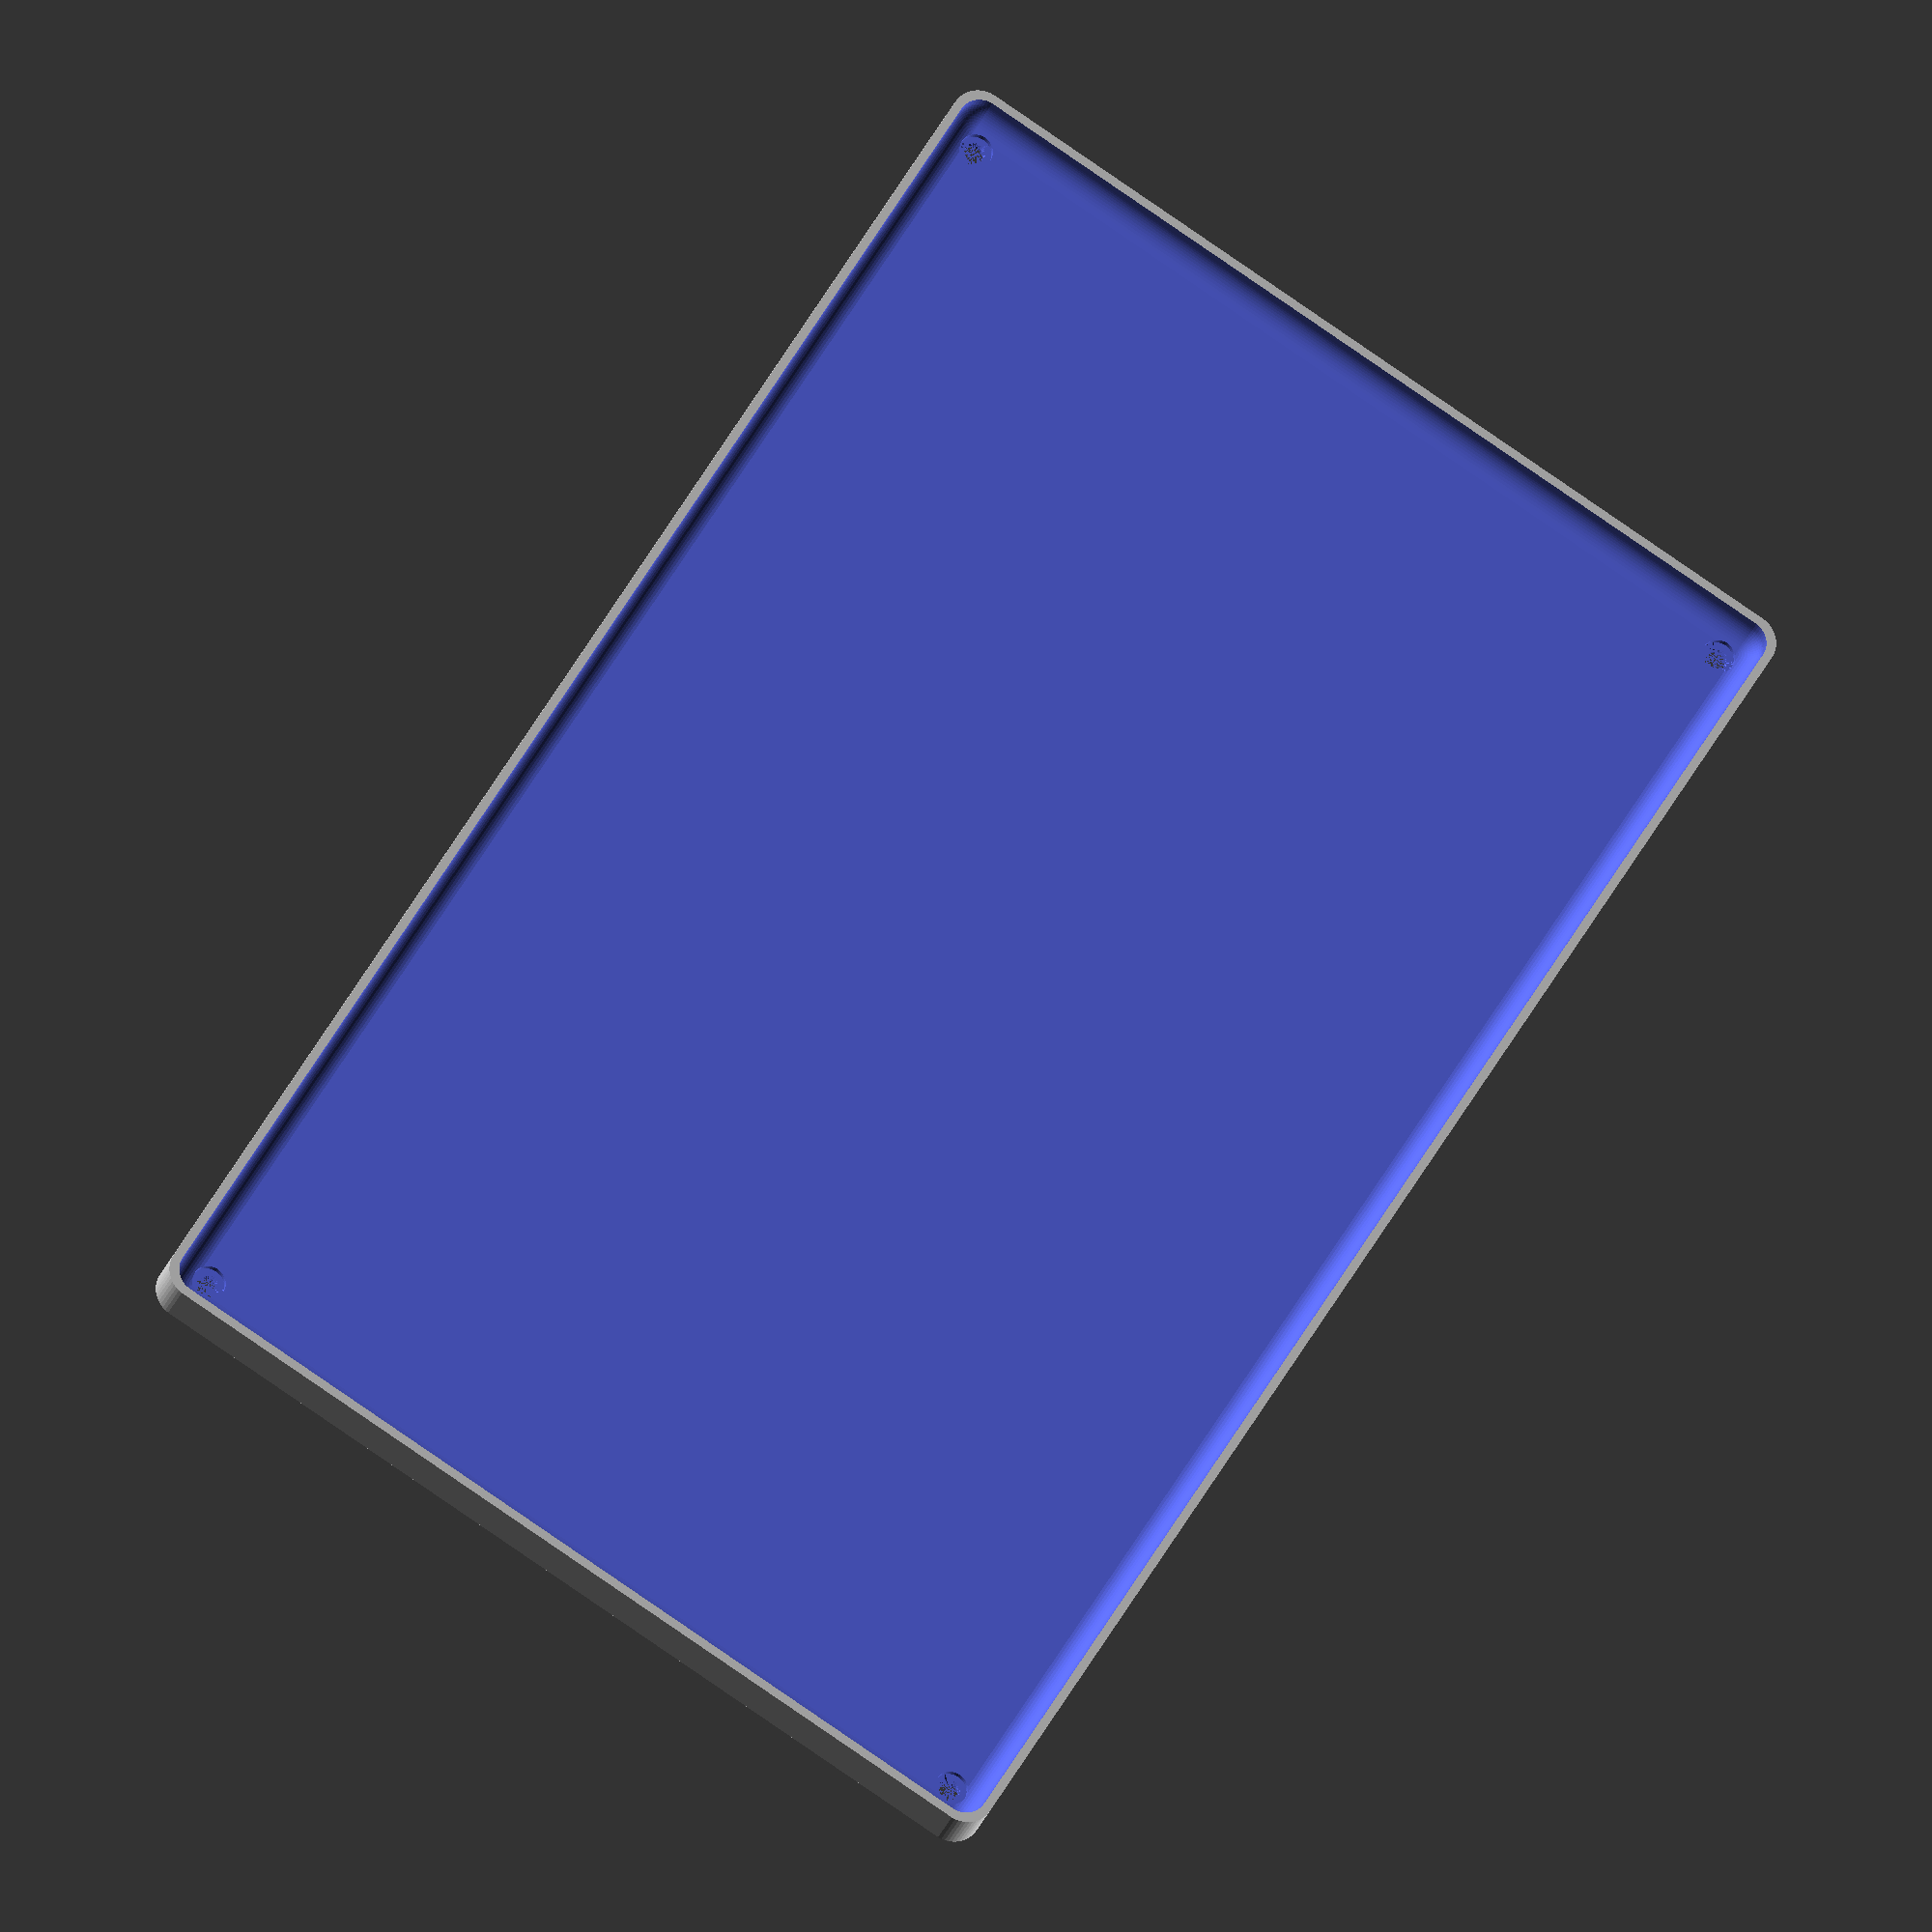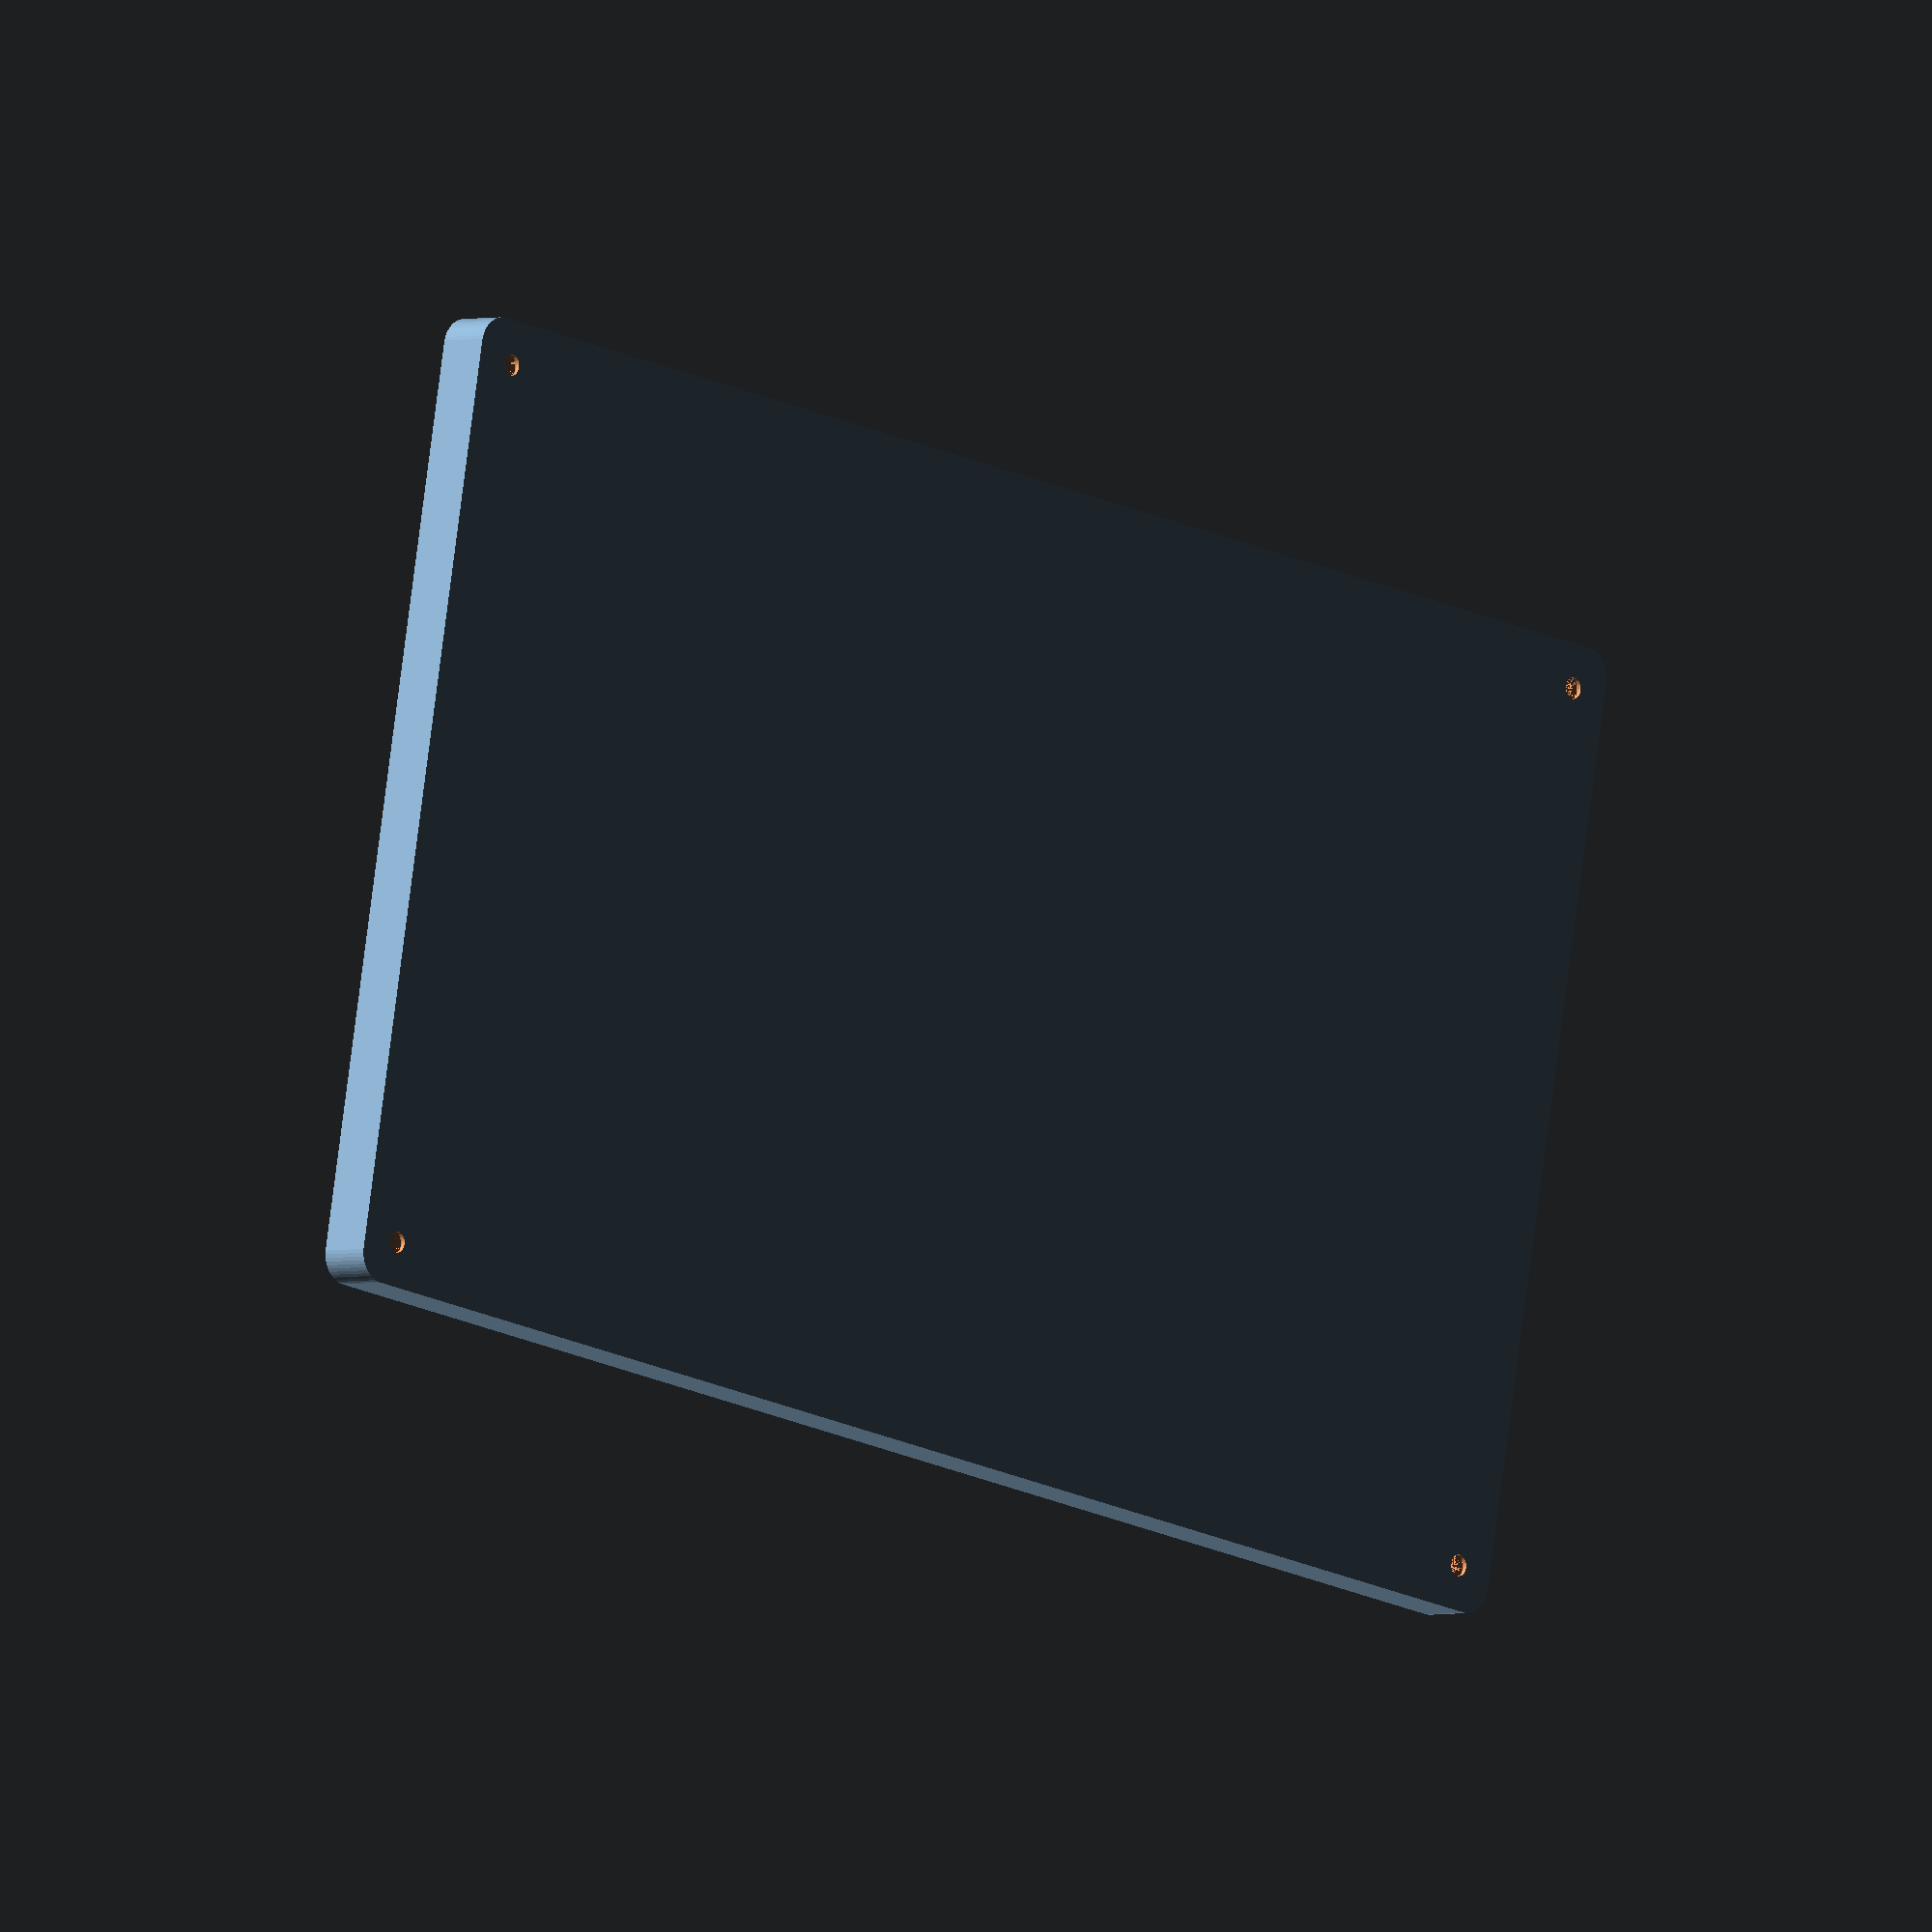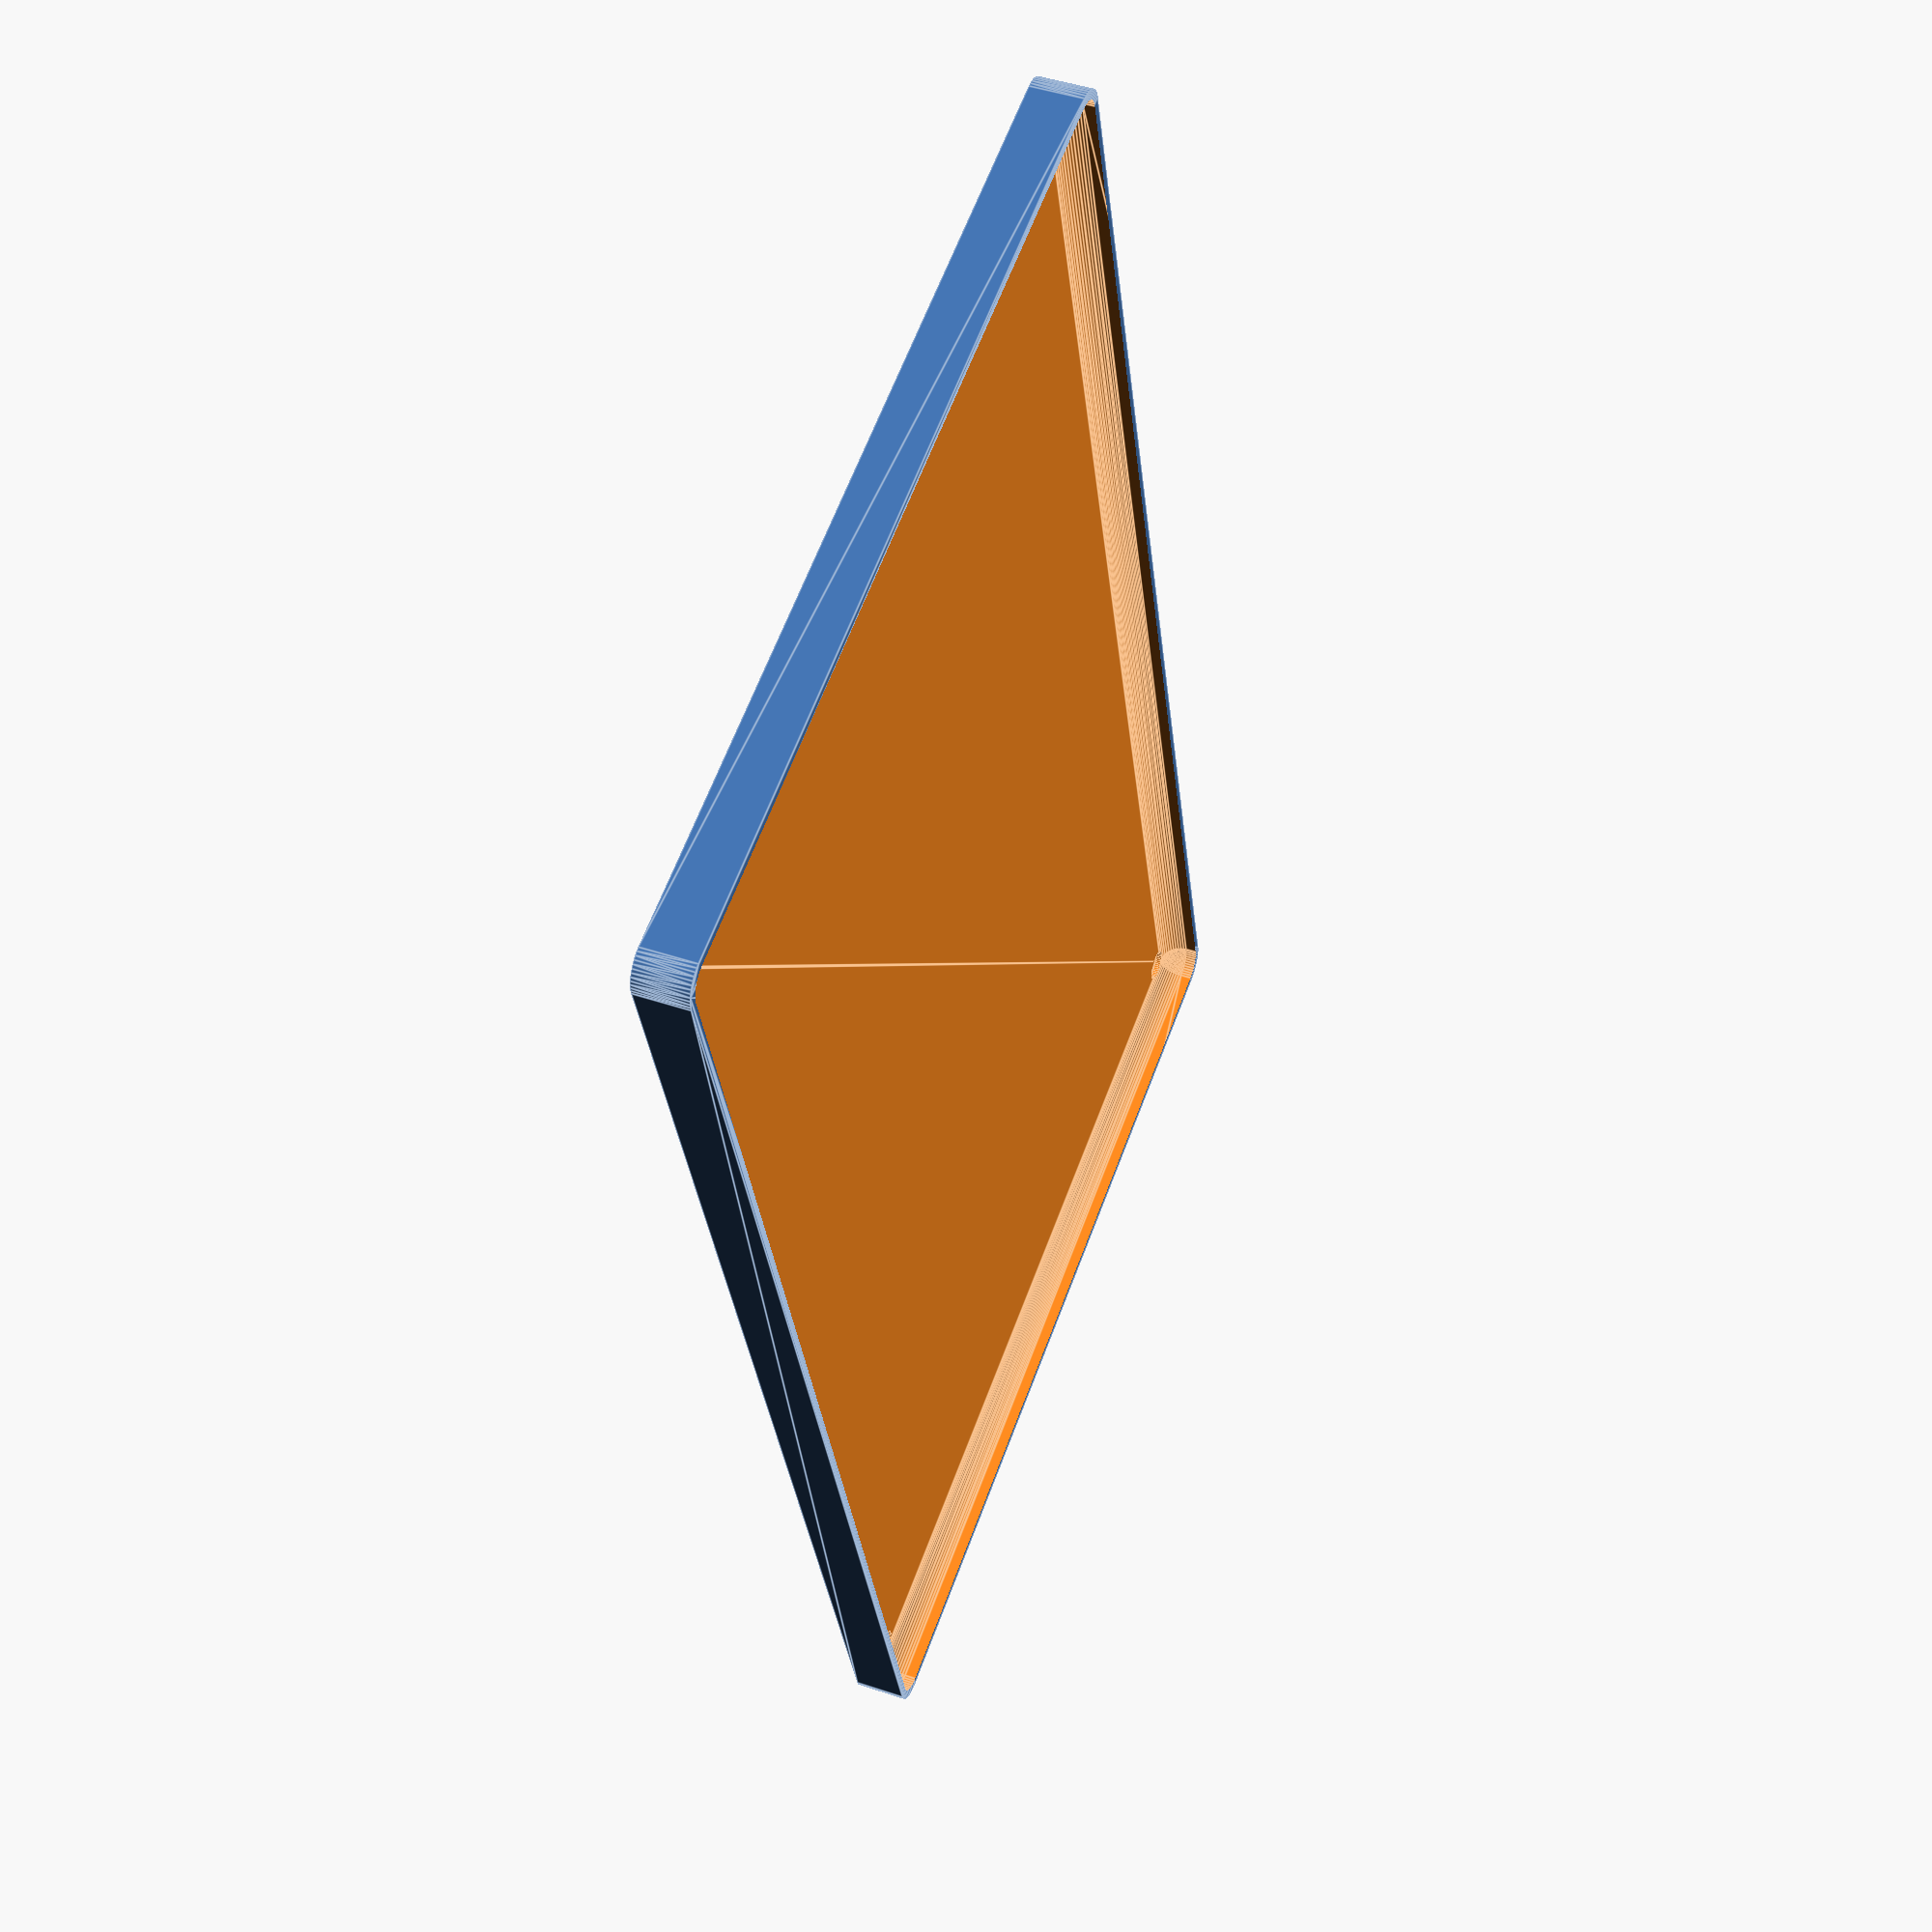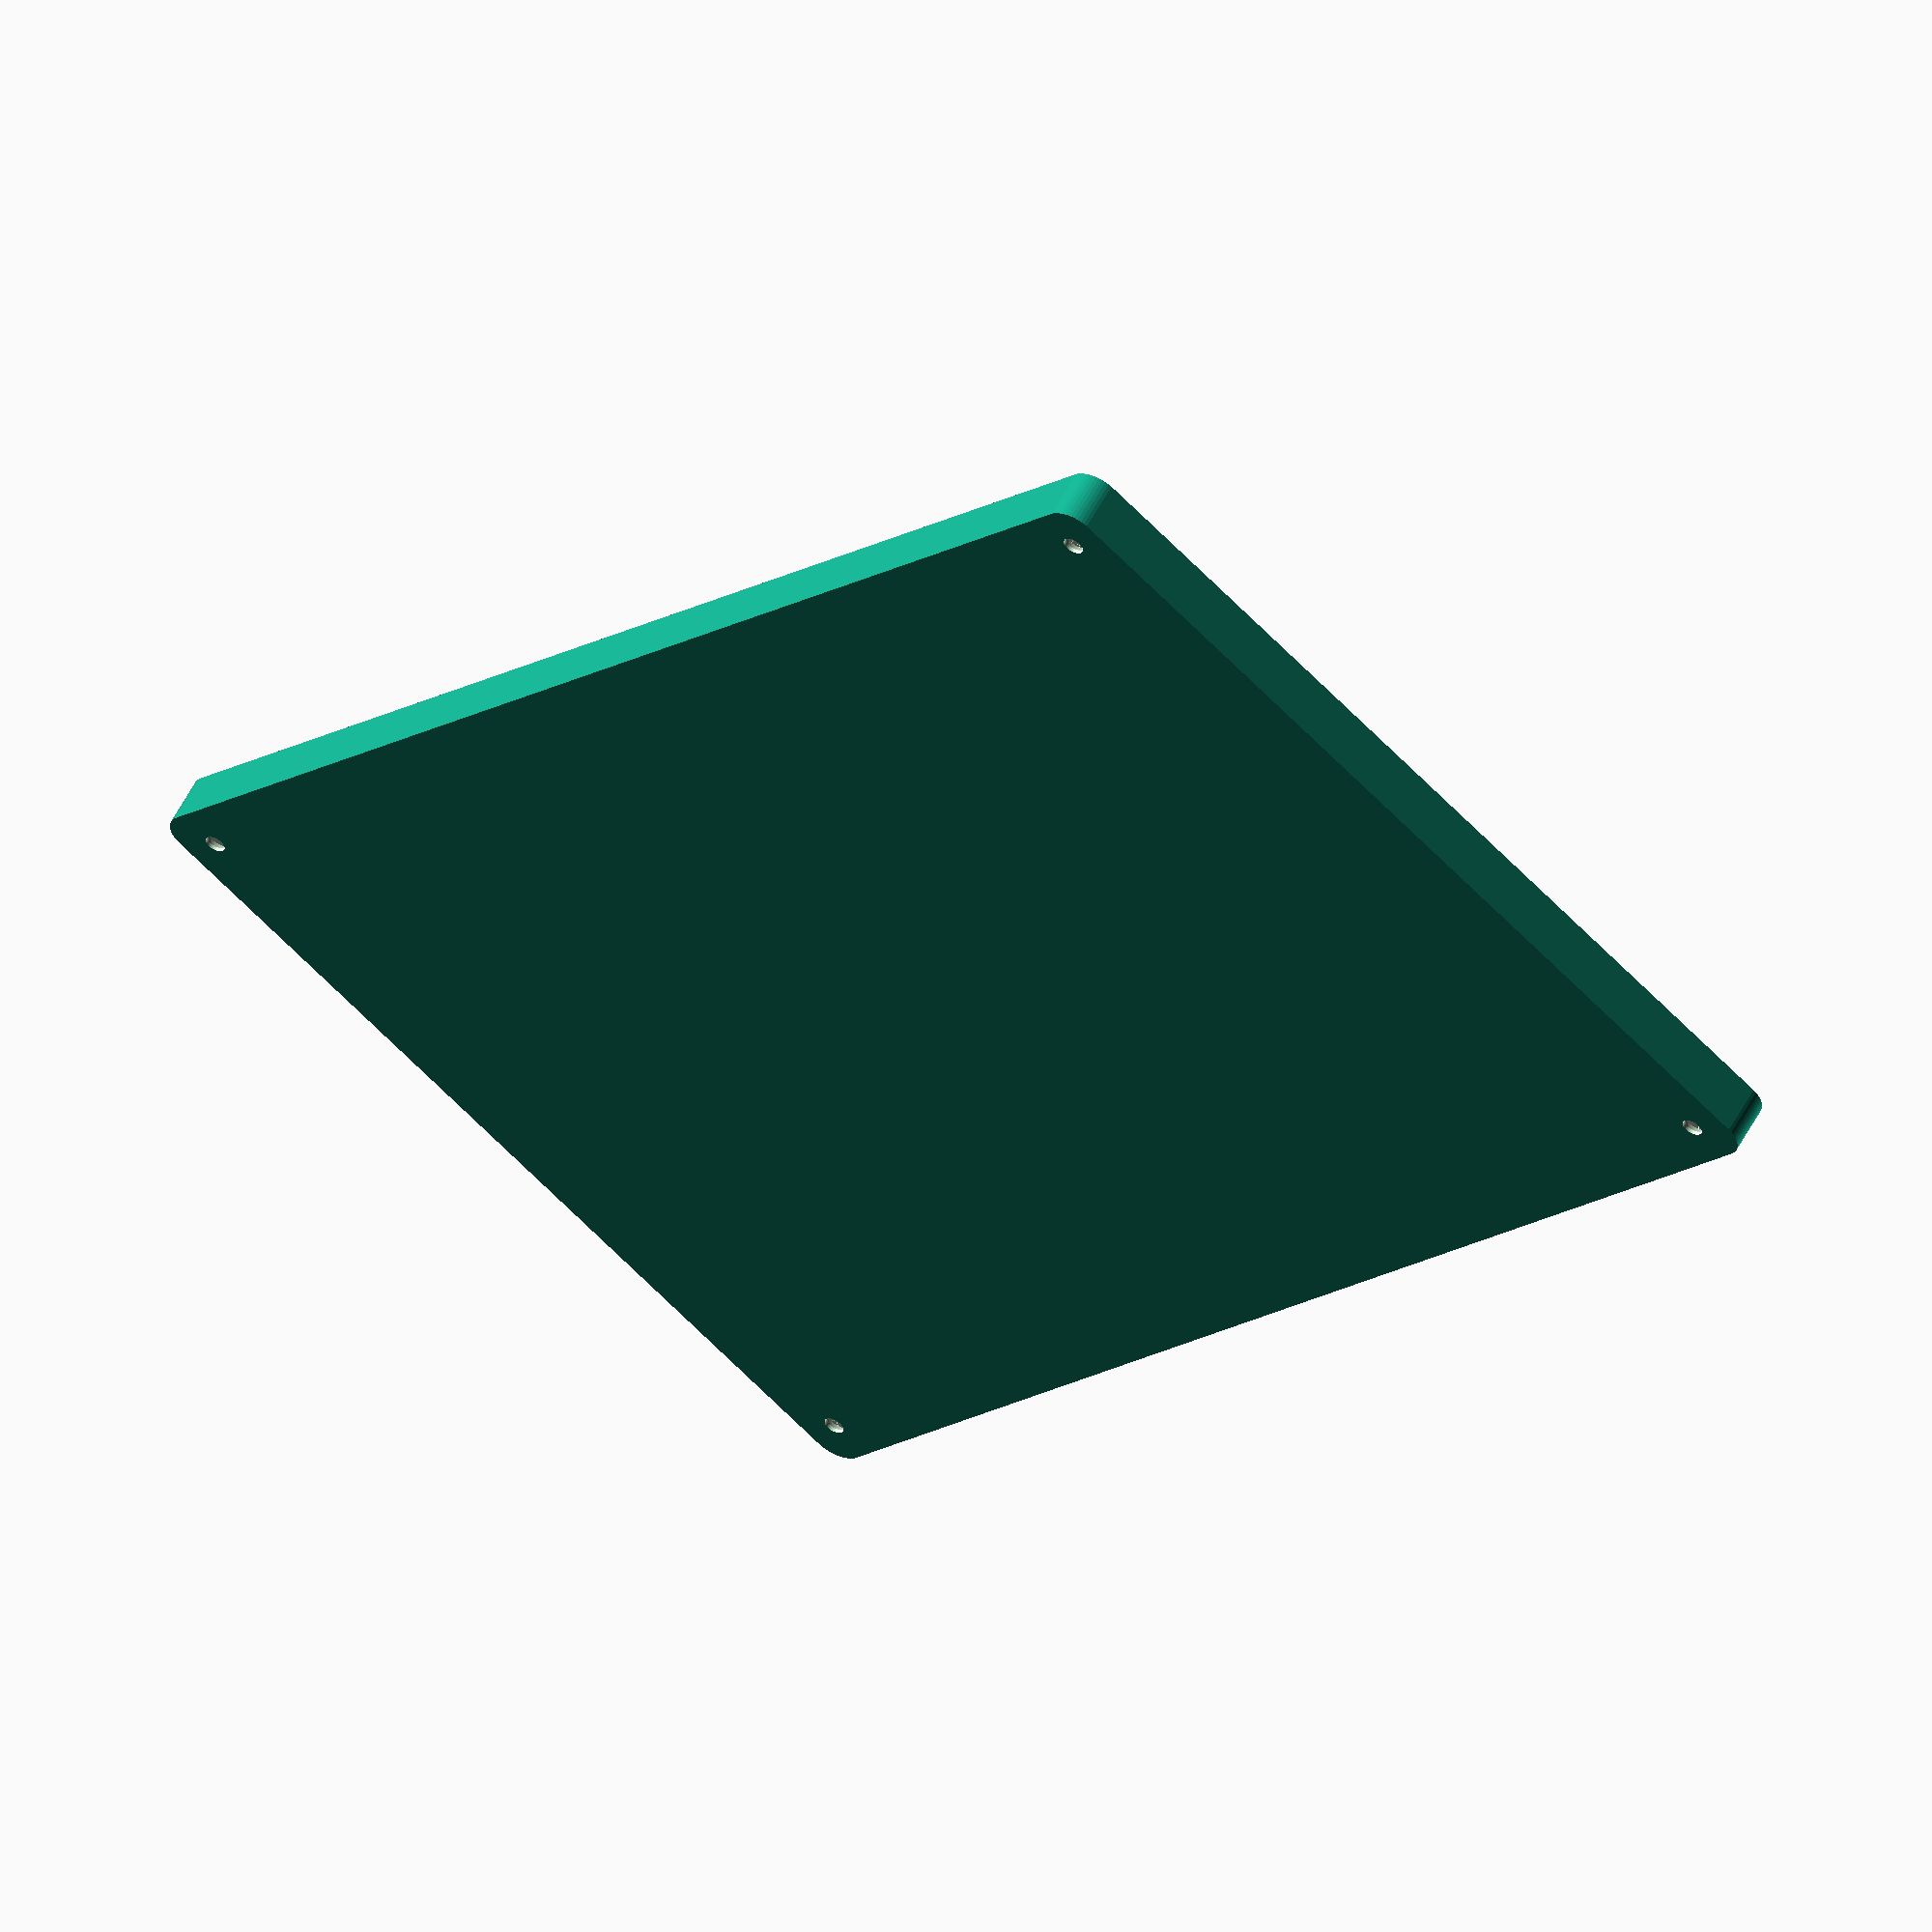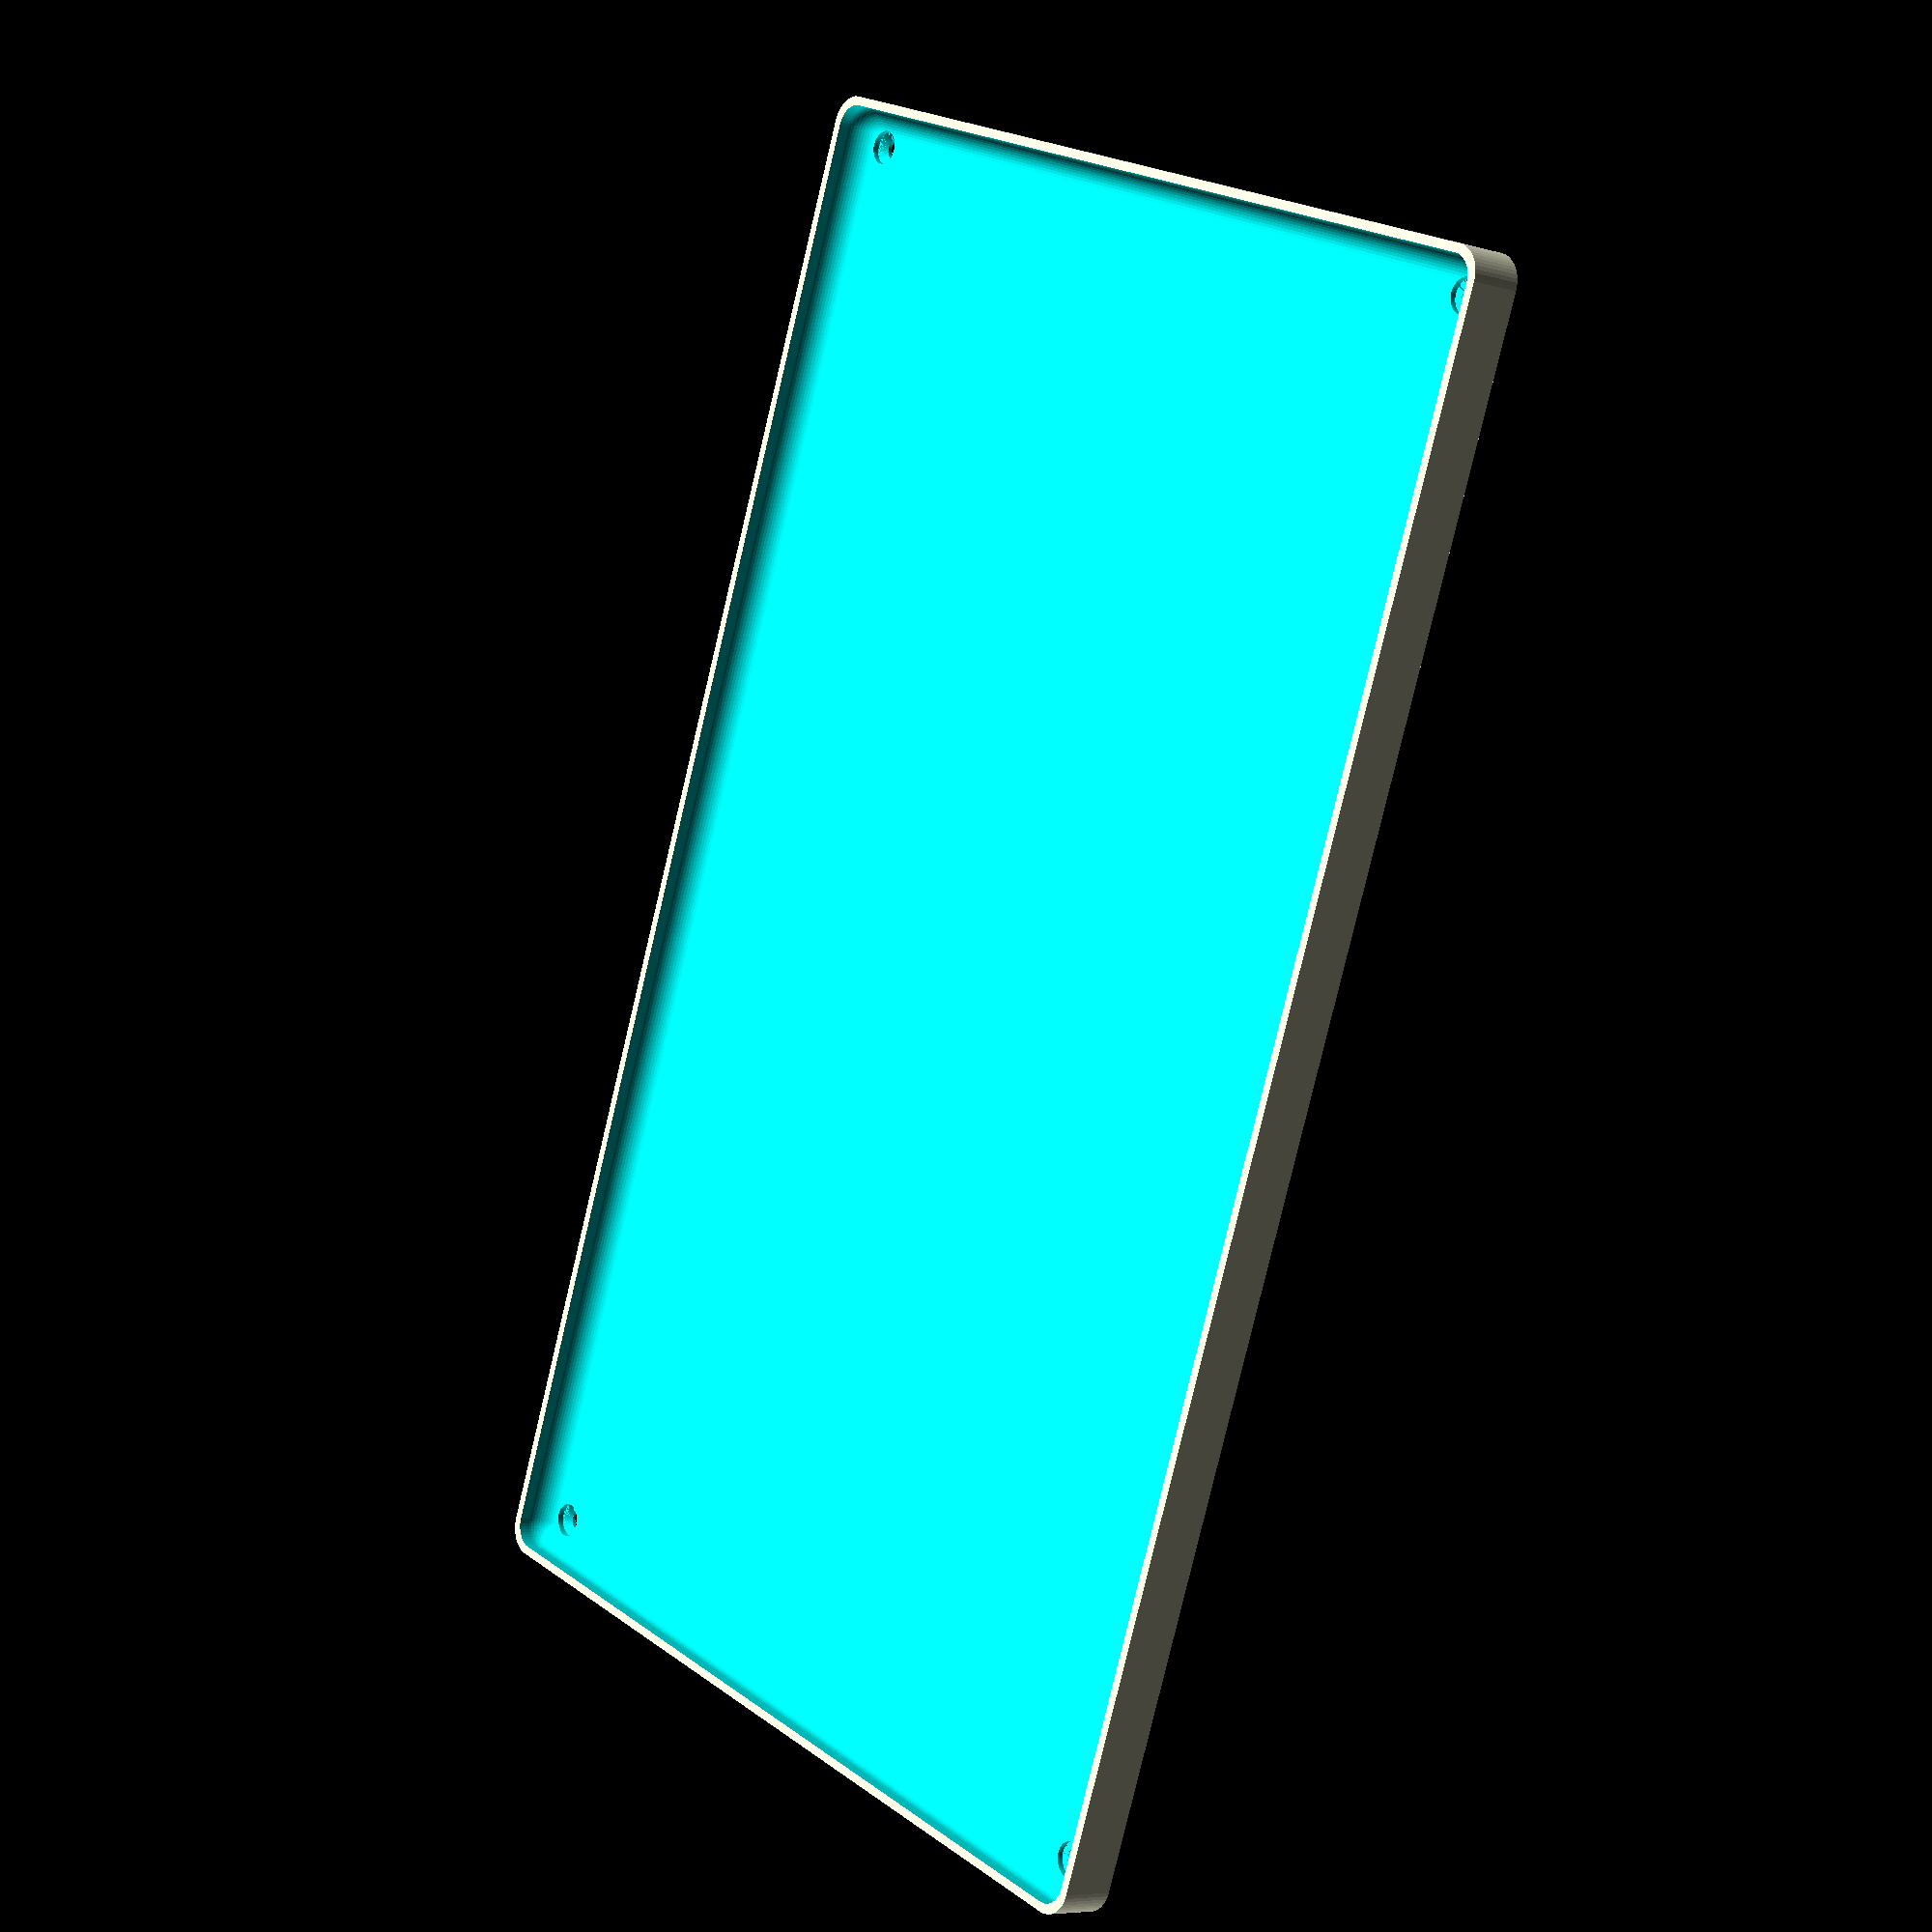
<openscad>
$fn = 50;


difference() {
	union() {
		hull() {
			translate(v = [-77.5000000000, 130.0000000000, 0]) {
				cylinder(h = 9, r = 5);
			}
			translate(v = [77.5000000000, 130.0000000000, 0]) {
				cylinder(h = 9, r = 5);
			}
			translate(v = [-77.5000000000, -130.0000000000, 0]) {
				cylinder(h = 9, r = 5);
			}
			translate(v = [77.5000000000, -130.0000000000, 0]) {
				cylinder(h = 9, r = 5);
			}
		}
	}
	union() {
		translate(v = [-75.0000000000, -127.5000000000, 2]) {
			rotate(a = [0, 0, 0]) {
				difference() {
					union() {
						translate(v = [0, 0, -6.0000000000]) {
							cylinder(h = 6, r = 1.5000000000);
						}
						translate(v = [0, 0, -6.0000000000]) {
							cylinder(h = 6, r = 1.8000000000);
						}
						translate(v = [0, 0, -1.7000000000]) {
							cylinder(h = 1.7000000000, r1 = 1.5000000000, r2 = 2.9000000000);
						}
						cylinder(h = 50, r = 2.9000000000);
						translate(v = [0, 0, -6.0000000000]) {
							cylinder(h = 6, r = 1.5000000000);
						}
					}
					union();
				}
			}
		}
		translate(v = [75.0000000000, -127.5000000000, 2]) {
			rotate(a = [0, 0, 0]) {
				difference() {
					union() {
						translate(v = [0, 0, -6.0000000000]) {
							cylinder(h = 6, r = 1.5000000000);
						}
						translate(v = [0, 0, -6.0000000000]) {
							cylinder(h = 6, r = 1.8000000000);
						}
						translate(v = [0, 0, -1.7000000000]) {
							cylinder(h = 1.7000000000, r1 = 1.5000000000, r2 = 2.9000000000);
						}
						cylinder(h = 50, r = 2.9000000000);
						translate(v = [0, 0, -6.0000000000]) {
							cylinder(h = 6, r = 1.5000000000);
						}
					}
					union();
				}
			}
		}
		translate(v = [-75.0000000000, 127.5000000000, 2]) {
			rotate(a = [0, 0, 0]) {
				difference() {
					union() {
						translate(v = [0, 0, -6.0000000000]) {
							cylinder(h = 6, r = 1.5000000000);
						}
						translate(v = [0, 0, -6.0000000000]) {
							cylinder(h = 6, r = 1.8000000000);
						}
						translate(v = [0, 0, -1.7000000000]) {
							cylinder(h = 1.7000000000, r1 = 1.5000000000, r2 = 2.9000000000);
						}
						cylinder(h = 50, r = 2.9000000000);
						translate(v = [0, 0, -6.0000000000]) {
							cylinder(h = 6, r = 1.5000000000);
						}
					}
					union();
				}
			}
		}
		translate(v = [75.0000000000, 127.5000000000, 2]) {
			rotate(a = [0, 0, 0]) {
				difference() {
					union() {
						translate(v = [0, 0, -6.0000000000]) {
							cylinder(h = 6, r = 1.5000000000);
						}
						translate(v = [0, 0, -6.0000000000]) {
							cylinder(h = 6, r = 1.8000000000);
						}
						translate(v = [0, 0, -1.7000000000]) {
							cylinder(h = 1.7000000000, r1 = 1.5000000000, r2 = 2.9000000000);
						}
						cylinder(h = 50, r = 2.9000000000);
						translate(v = [0, 0, -6.0000000000]) {
							cylinder(h = 6, r = 1.5000000000);
						}
					}
					union();
				}
			}
		}
		translate(v = [0, 0, 3]) {
			hull() {
				union() {
					translate(v = [-77.0000000000, 129.5000000000, 4]) {
						cylinder(h = 21, r = 4);
					}
					translate(v = [-77.0000000000, 129.5000000000, 4]) {
						sphere(r = 4);
					}
					translate(v = [-77.0000000000, 129.5000000000, 25]) {
						sphere(r = 4);
					}
				}
				union() {
					translate(v = [77.0000000000, 129.5000000000, 4]) {
						cylinder(h = 21, r = 4);
					}
					translate(v = [77.0000000000, 129.5000000000, 4]) {
						sphere(r = 4);
					}
					translate(v = [77.0000000000, 129.5000000000, 25]) {
						sphere(r = 4);
					}
				}
				union() {
					translate(v = [-77.0000000000, -129.5000000000, 4]) {
						cylinder(h = 21, r = 4);
					}
					translate(v = [-77.0000000000, -129.5000000000, 4]) {
						sphere(r = 4);
					}
					translate(v = [-77.0000000000, -129.5000000000, 25]) {
						sphere(r = 4);
					}
				}
				union() {
					translate(v = [77.0000000000, -129.5000000000, 4]) {
						cylinder(h = 21, r = 4);
					}
					translate(v = [77.0000000000, -129.5000000000, 4]) {
						sphere(r = 4);
					}
					translate(v = [77.0000000000, -129.5000000000, 25]) {
						sphere(r = 4);
					}
				}
			}
		}
	}
}
</openscad>
<views>
elev=202.2 azim=211.3 roll=194.7 proj=o view=solid
elev=2.6 azim=259.6 roll=135.0 proj=o view=wireframe
elev=134.5 azim=164.0 roll=248.8 proj=p view=edges
elev=304.1 azim=320.8 roll=207.2 proj=o view=wireframe
elev=186.5 azim=201.1 roll=129.8 proj=p view=wireframe
</views>
